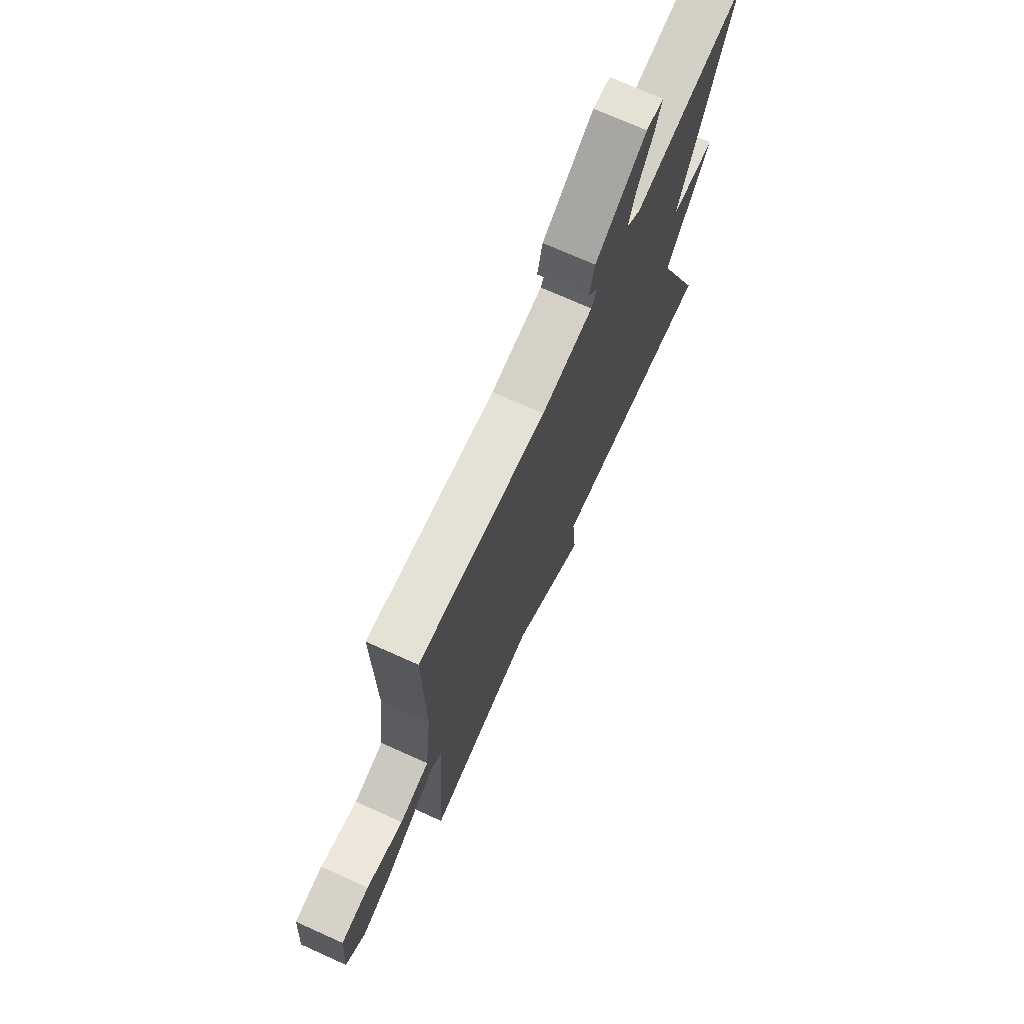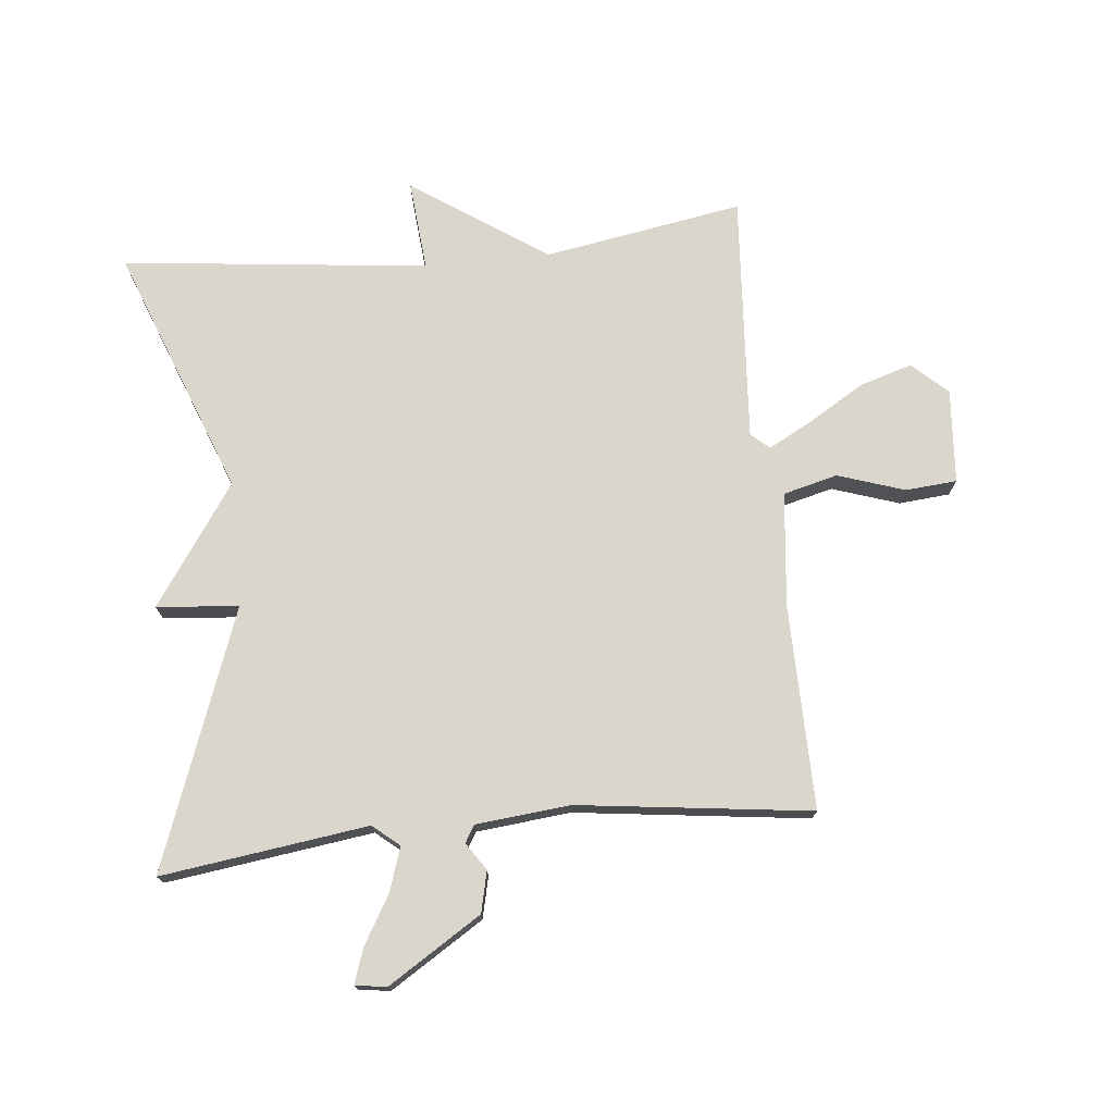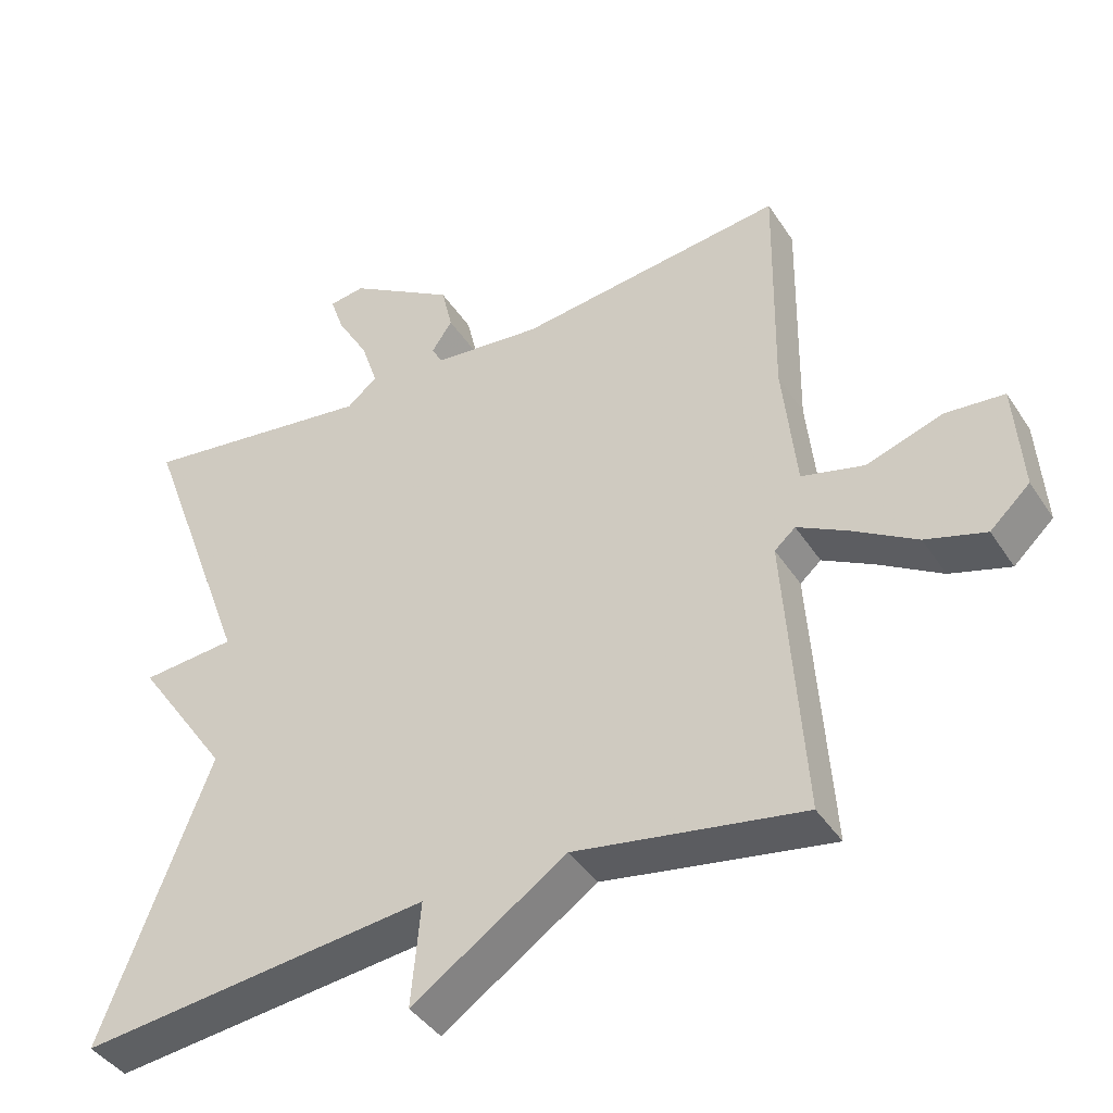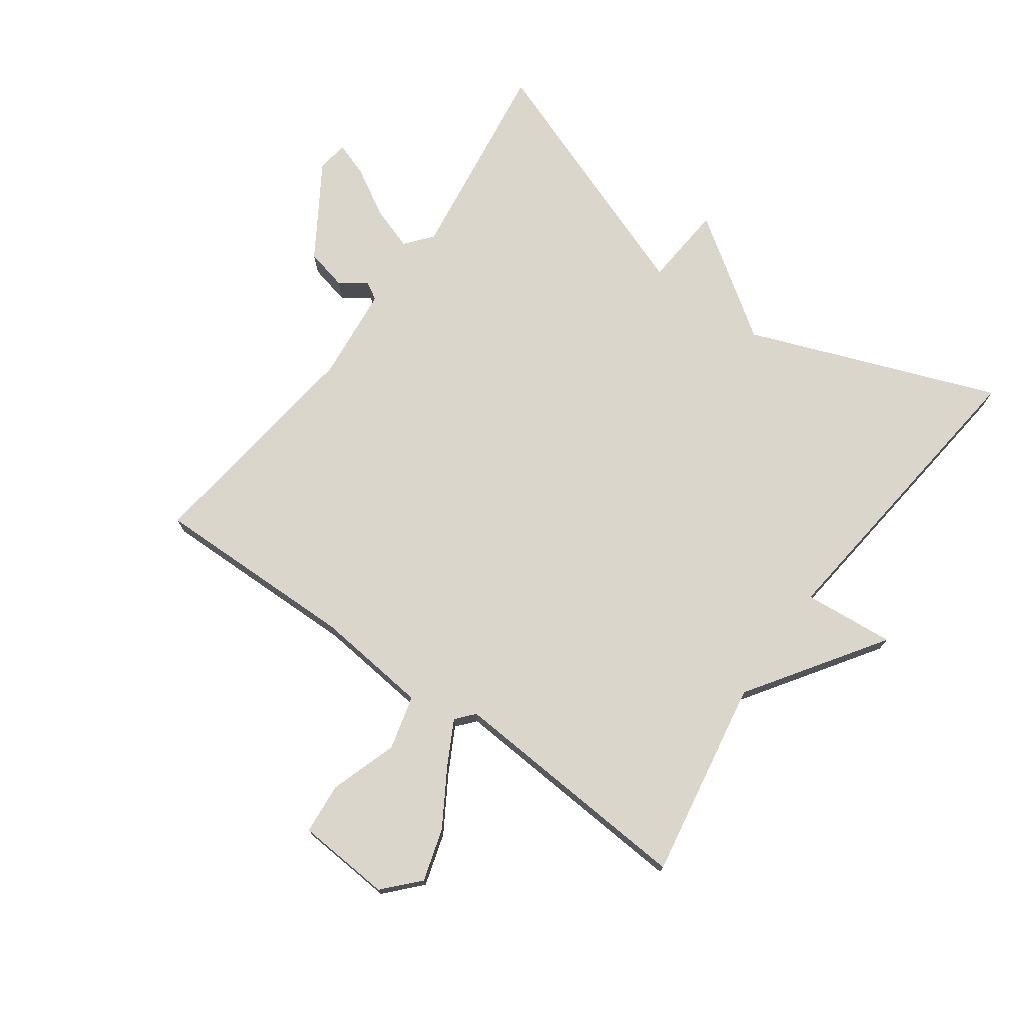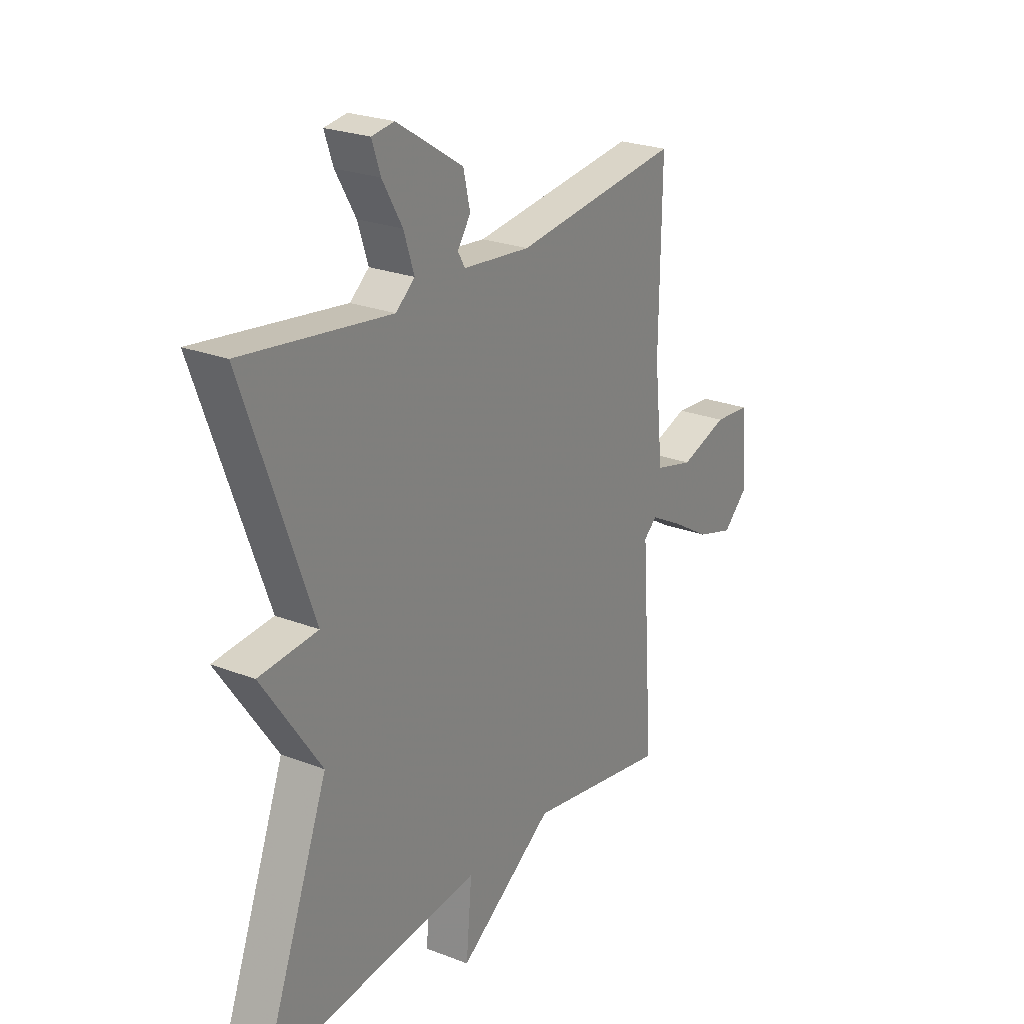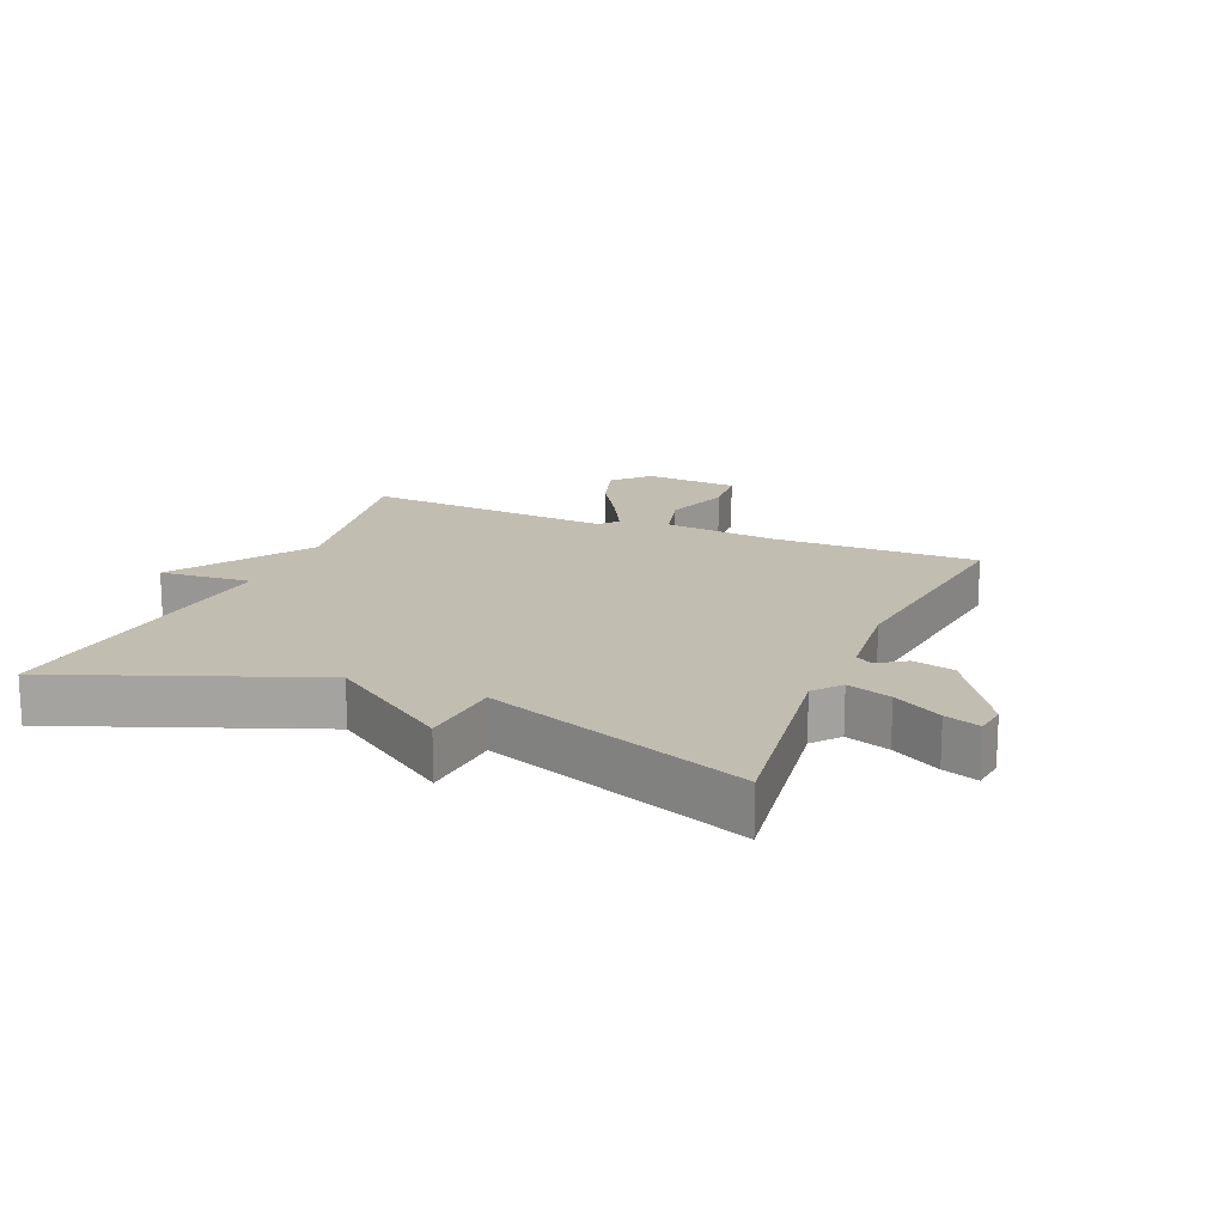
<metadata>
{"format":"obj","ext":"obj","renderer":"f3d","projection":"perspective","resolution":1024,"background":"white","views":[{"elev":72.3,"azim":114.2,"up":"+Z"},{"elev":74.1,"azim":-5.7,"up":"+Y"},{"elev":-41.3,"azim":30.2,"up":"+Z"},{"elev":74.1,"azim":125.7,"up":"+Y"},{"elev":24.4,"azim":-57.5,"up":"+Z"},{"elev":17.0,"azim":-67.3,"up":"+Y"}]}
</metadata>
<code>
v 0.5 0.07 -0.5
v 0.185 0.07 -0.446
v -0.028 0.07 -0.59
v -0.015 0.07 -0.446
v -0.5 0.07 -0.5
v -0.35 0.07 -0.107
v -0.48 0.07 0.082
v -0.35 0.07 0.093
v -0.5 0.07 0.5
v -0.173 0.07 0.455
v -0.131 0.07 0.49
v -0.154 0.07 0.559
v -0.198 0.07 0.635
v -0.217 0.07 0.69
v -0.167 0.07 0.697
v -0.02 0.07 0.604
v -0.005 0.07 0.539
v -0.034 0.07 0.496
v -0.018 0.07 0.469
v 0.131 0.07 0.454
v 0.5 0.07 0.5
v 0.495 0.07 0.176
v 0.514 0.07 -0.004
v 0.6 0.07 -0.026
v 0.706 0.07 0.009
v 0.787 0.07 0.002
v 0.798 0.07 -0.147
v 0.743 0.07 -0.198
v 0.66 0.07 -0.173
v 0.573 0.07 -0.12
v 0.502 0.07 -0.082
v 0.473 0.07 -0.107
v 0.5 0 -0.5
v 0.185 0 -0.446
v -0.028 0 -0.59
v -0.015 0 -0.446
v -0.5 0 -0.5
v -0.35 0 -0.107
v -0.48 0 0.082
v -0.35 0 0.093
v -0.5 0 0.5
v -0.173 0 0.455
v -0.131 0 0.49
v -0.154 0 0.559
v -0.198 0 0.635
v -0.217 0 0.69
v -0.167 0 0.697
v -0.02 0 0.604
v -0.005 0 0.539
v -0.034 0 0.496
v -0.018 0 0.469
v 0.131 0 0.454
v 0.5 0 0.5
v 0.495 0 0.176
v 0.514 0 -0.004
v 0.6 0 -0.026
v 0.706 0 0.009
v 0.787 0 0.002
v 0.798 0 -0.147
v 0.743 0 -0.198
v 0.66 0 -0.173
v 0.573 0 -0.12
v 0.502 0 -0.082
v 0.473 0 -0.107
f 28 29 30
f 27 28 30
f 26 27 30
f 25 26 30
f 24 25 30
f 23 24 30 31
f 22 23 31 32
f 20 21 22 32
f 16 17 18
f 15 16 18
f 14 15 18
f 13 14 18
f 12 13 18
f 11 12 18 19
f 10 11 19
f 8 9 10
f 32 1 2
f 20 32 2
f 19 20 2
f 10 19 2
f 8 10 2
f 4 5 6
f 2 3 4
f 6 7 8
f 4 6 8
f 2 4 8
f 62 61 60
f 62 60 59
f 62 59 58
f 62 58 57
f 62 57 56
f 63 62 56 55
f 64 63 55 54
f 64 54 53 52
f 50 49 48
f 50 48 47
f 50 47 46
f 50 46 45
f 50 45 44
f 51 50 44 43
f 51 43 42
f 42 41 40
f 34 33 64
f 34 64 52
f 34 52 51
f 34 51 42
f 34 42 40
f 38 37 36
f 36 35 34
f 40 39 38
f 40 38 36
f 40 36 34
f 1 33 34 2
f 2 34 35 3
f 3 35 36 4
f 4 36 37 5
f 5 37 38 6
f 6 38 39 7
f 7 39 40 8
f 8 40 41 9
f 9 41 42 10
f 10 42 43 11
f 11 43 44 12
f 12 44 45 13
f 13 45 46 14
f 14 46 47 15
f 15 47 48 16
f 16 48 49 17
f 17 49 50 18
f 18 50 51 19
f 19 51 52 20
f 20 52 53 21
f 21 53 54 22
f 22 54 55 23
f 23 55 56 24
f 24 56 57 25
f 25 57 58 26
f 26 58 59 27
f 27 59 60 28
f 28 60 61 29
f 29 61 62 30
f 30 62 63 31
f 31 63 64 32
f 32 64 33 1

</code>
